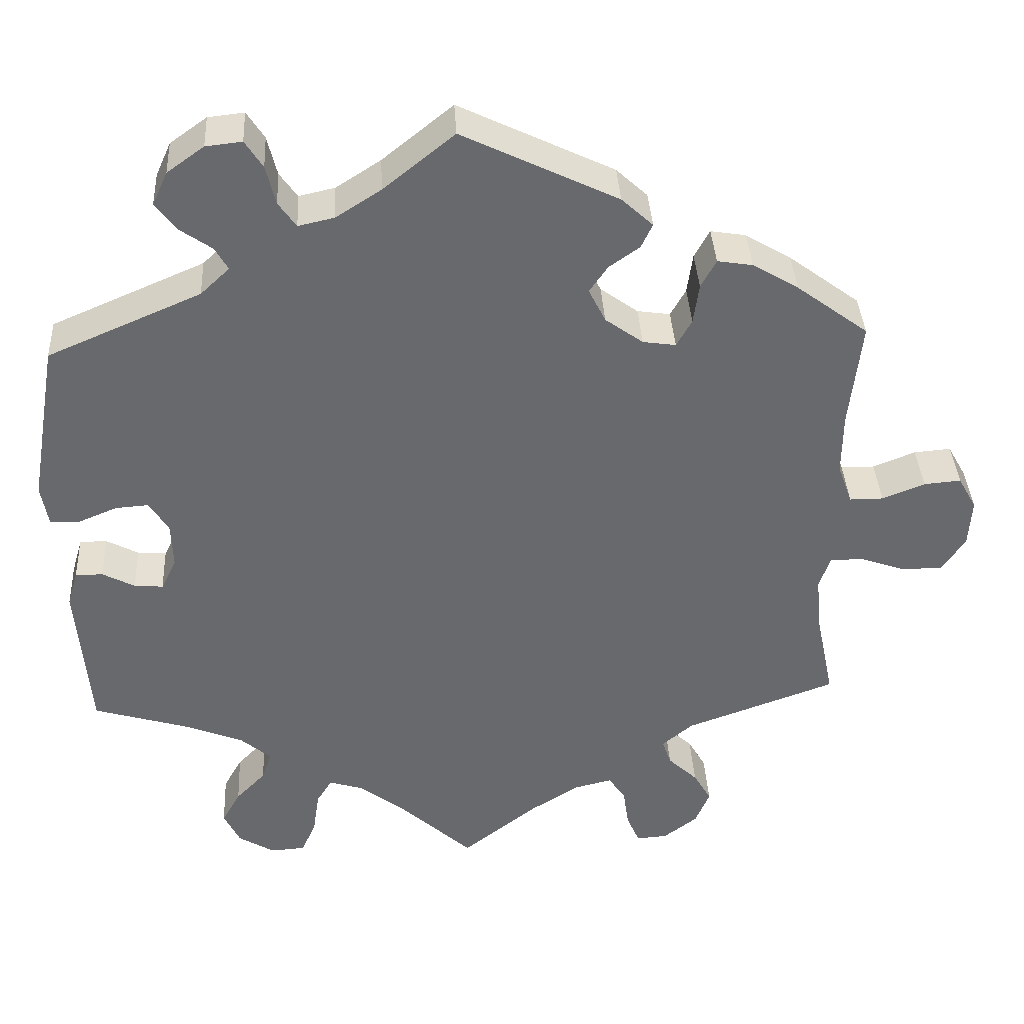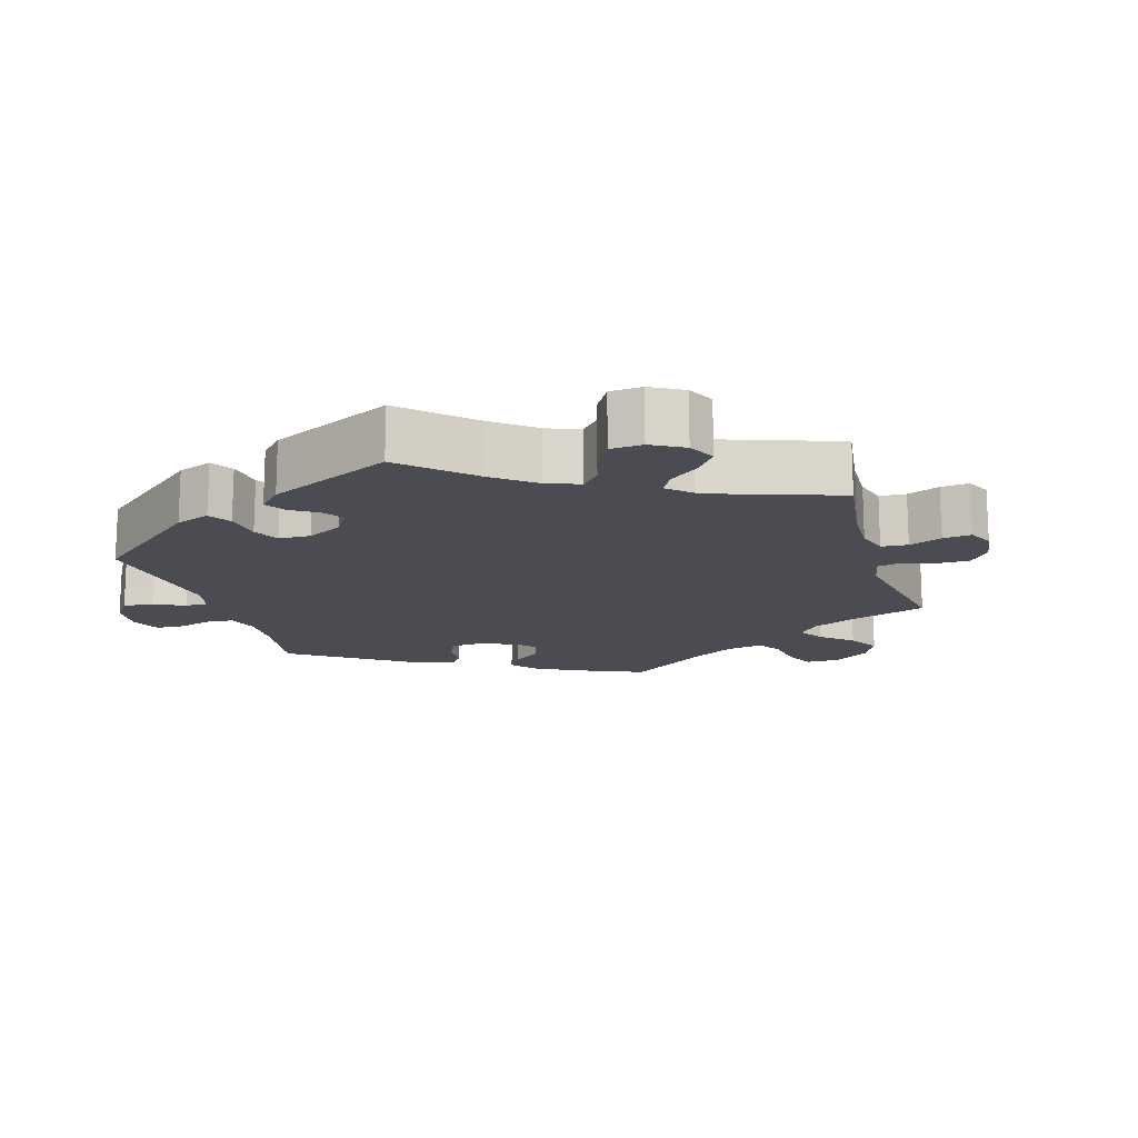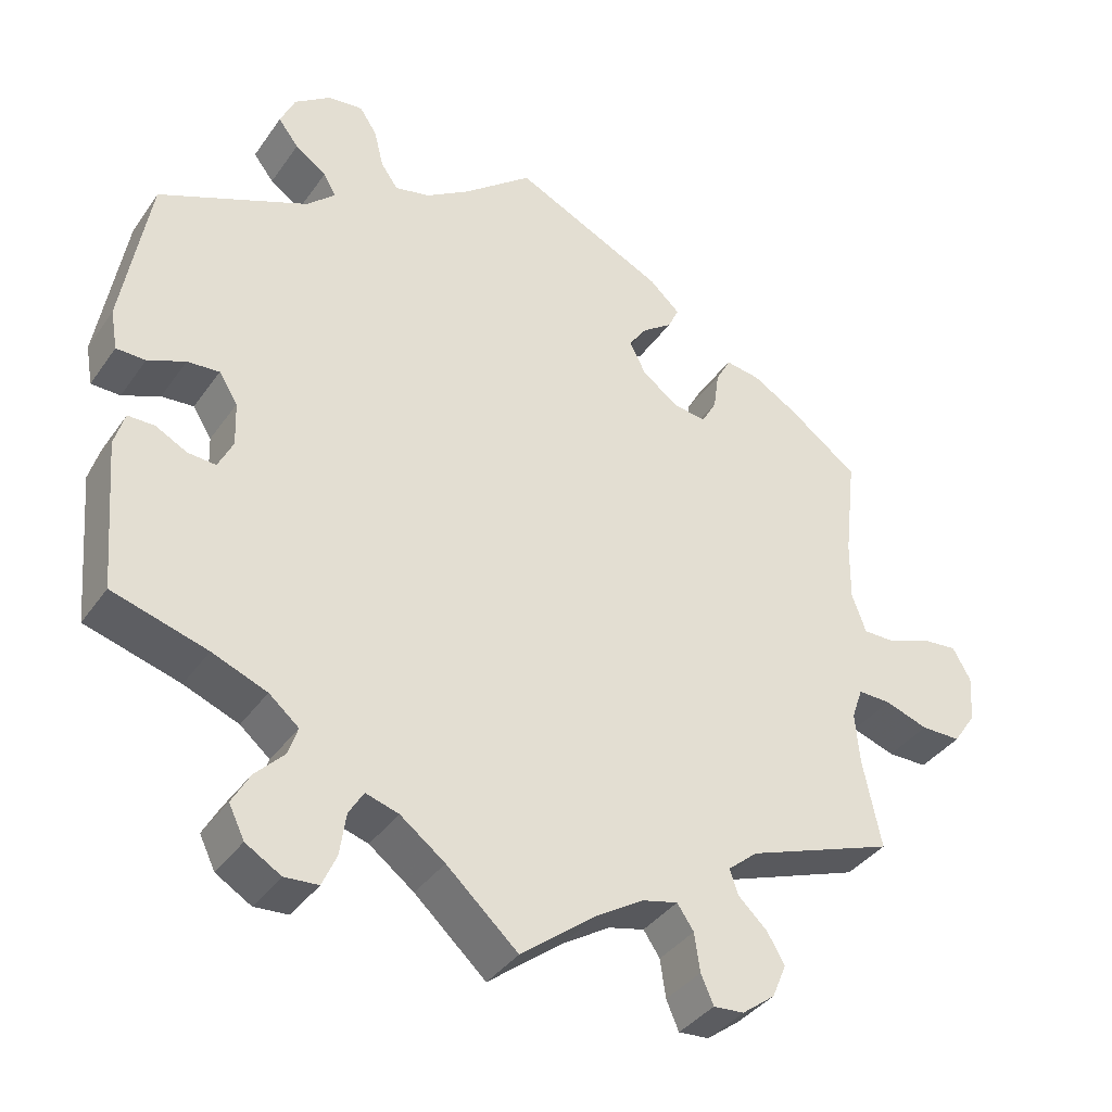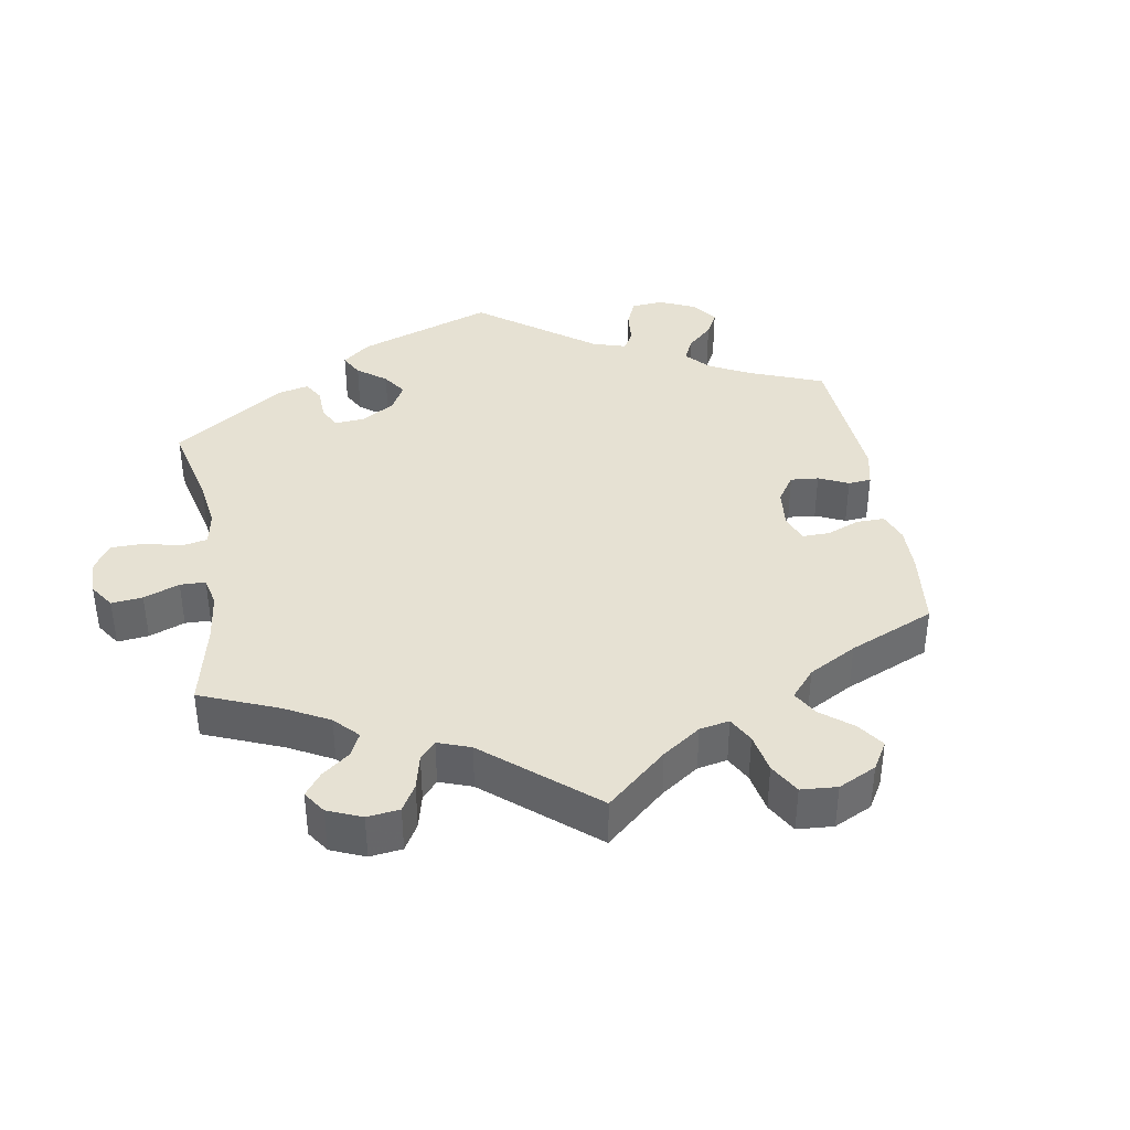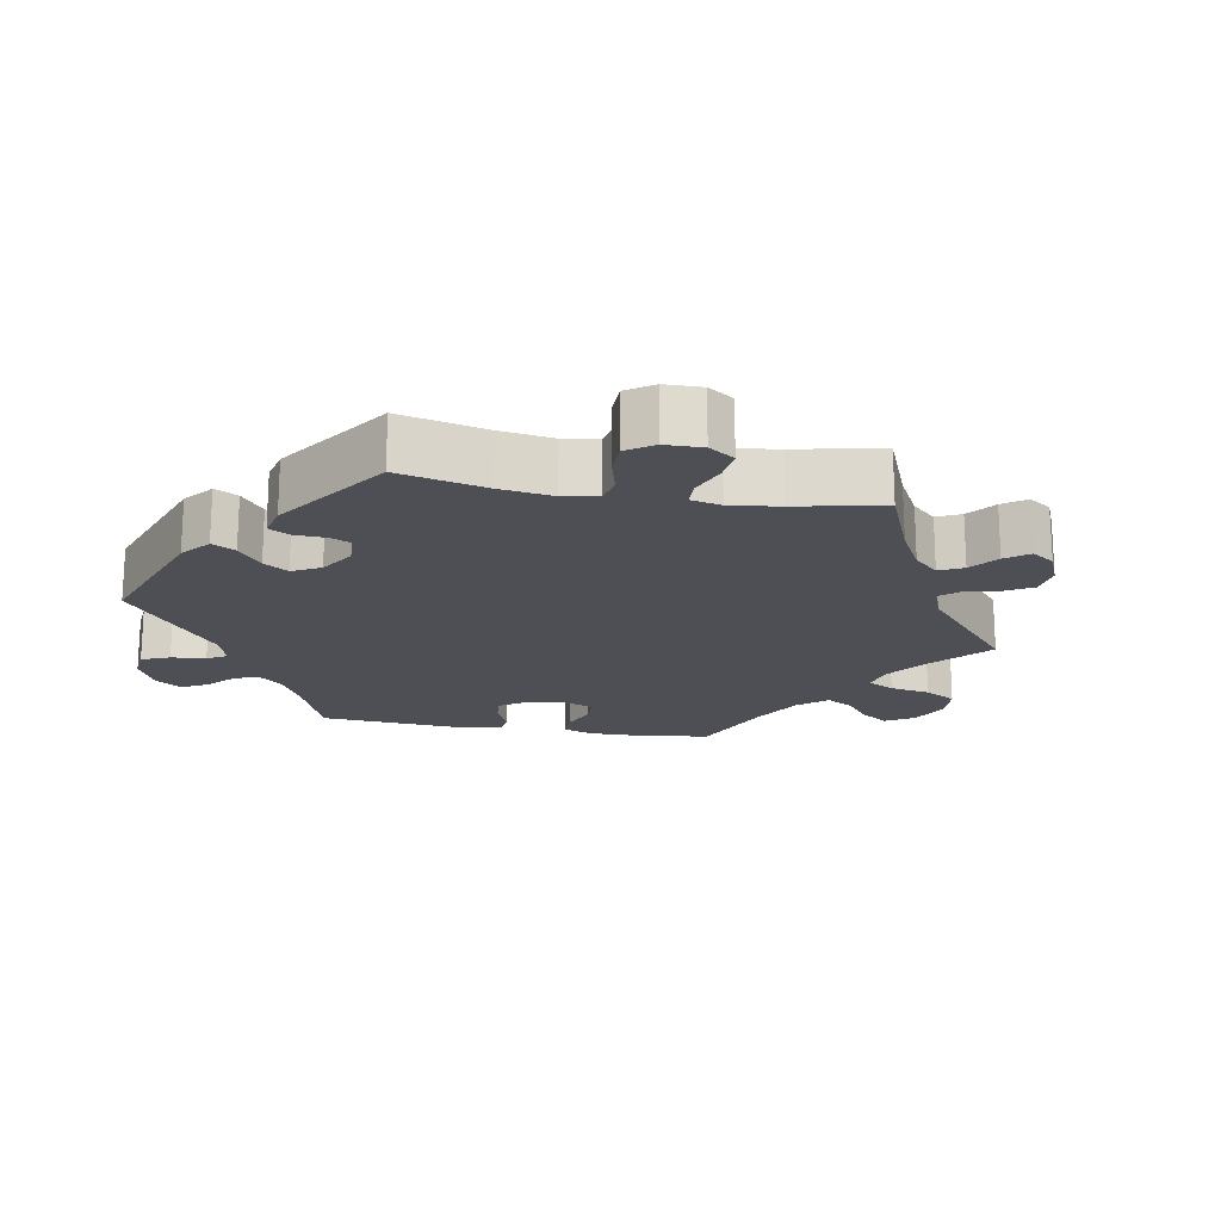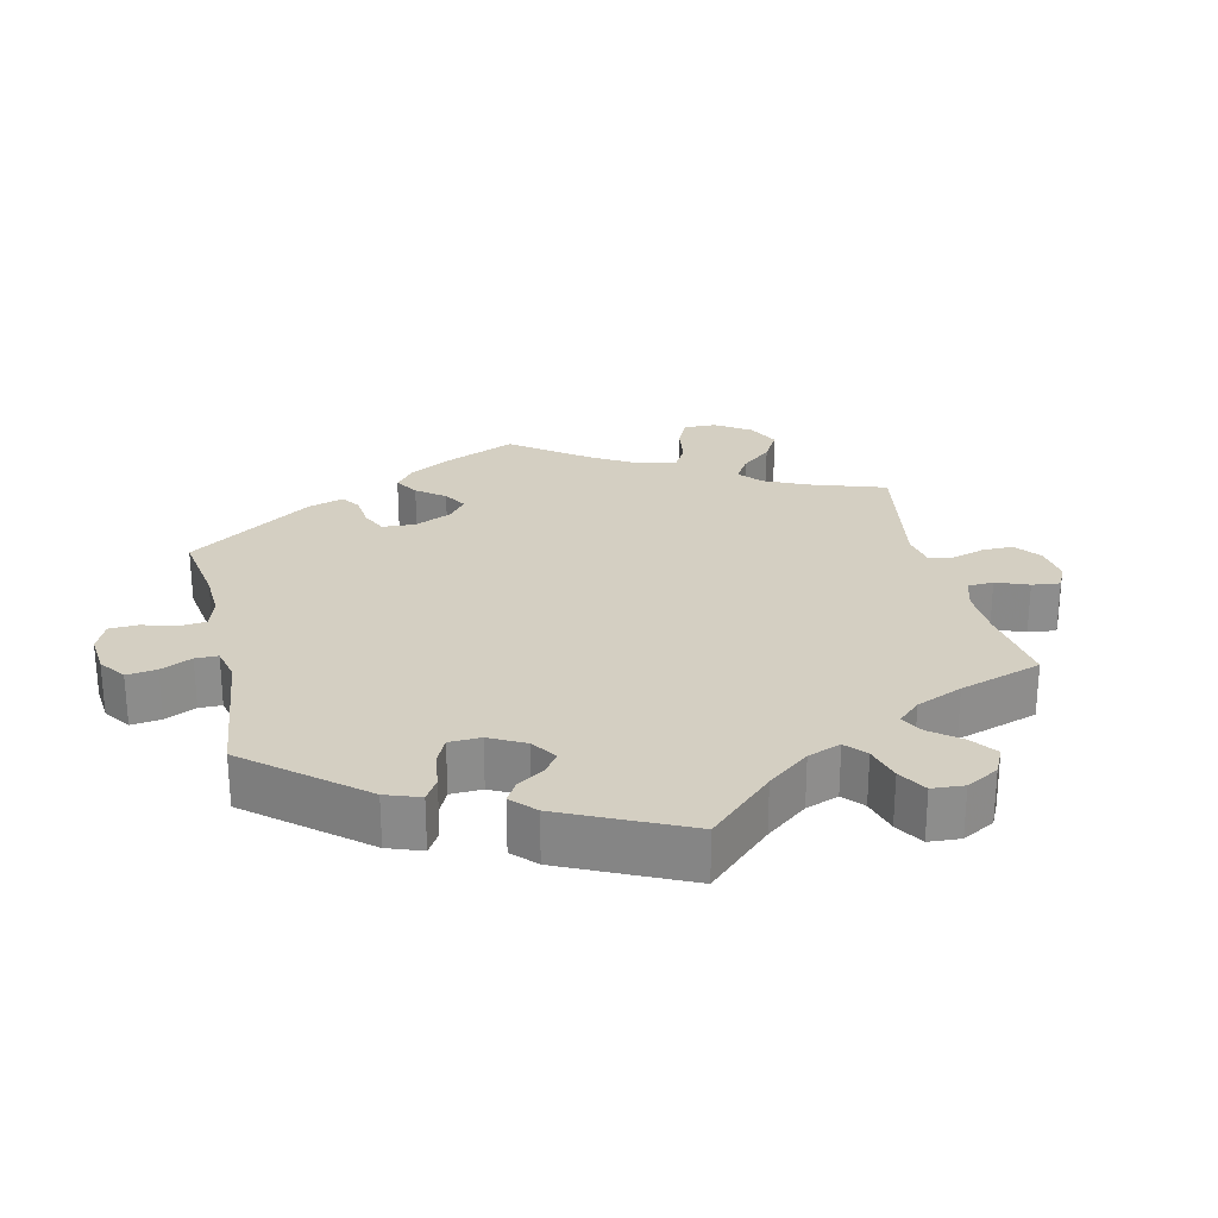
<metadata>
{"format":"obj","ext":"obj","renderer":"f3d","projection":"perspective","resolution":1024,"background":"white","views":[{"elev":37.4,"azim":176.9,"up":"+Z"},{"elev":-15.4,"azim":136.8,"up":"+Y"},{"elev":-37.5,"azim":149.1,"up":"+Z"},{"elev":38.6,"azim":-129.6,"up":"+Y"},{"elev":-18.4,"azim":139.8,"up":"+Y"},{"elev":25.8,"azim":106.9,"up":"+Y"}]}
</metadata>
<code>
v 0.535 0.07 0.086
v 0.526 0.07 0.035
v 0.489 0.07 0.034
v 0.441 0.07 0.054
v 0.4 0.07 0.057
v 0.376 0.07 0.019
v 0.374 0.07 -0.038
v 0.393 0.07 -0.077
v 0.429 0.07 -0.074
v 0.469 0.07 -0.053
v 0.503 0.07 -0.053
v 0.516 0.07 -0.097
v 0.5 0.07 -0.289
v 0.379 0.07 -0.325
v 0.309 0.07 -0.353
v 0.271 0.07 -0.385
v 0.283 0.07 -0.421
v 0.32 0.07 -0.459
v 0.343 0.07 -0.5
v 0.323 0.07 -0.541
v 0.278 0.07 -0.568
v 0.235 0.07 -0.565
v 0.217 0.07 -0.524
v 0.209 0.07 -0.47
v 0.19 0.07 -0.439
v 0.148 0.07 -0.452
v 0.091 0.07 -0.495
v 0 0.07 -0.578
v -0.095 0.07 -0.504
v -0.156 0.07 -0.466
v -0.202 0.07 -0.455
v -0.223 0.07 -0.486
v -0.23 0.07 -0.535
v -0.246 0.07 -0.572
v -0.285 0.07 -0.569
v -0.327 0.07 -0.537
v -0.345 0.07 -0.494
v -0.323 0.07 -0.456
v -0.286 0.07 -0.421
v -0.275 0.07 -0.389
v -0.313 0.07 -0.357
v -0.501 0.07 -0.289
v -0.478 0.07 -0.177
v -0.472 0.07 -0.111
v -0.486 0.07 -0.07
v -0.528 0.07 -0.071
v -0.583 0.07 -0.09
v -0.634 0.07 -0.09
v -0.663 0.07 -0.047
v -0.667 0.07 0.013
v -0.644 0.07 0.054
v -0.598 0.07 0.05
v -0.545 0.07 0.029
v -0.503 0.07 0.029
v -0.485 0.07 0.079
v -0.486 0.07 0.157
v -0.501 0.07 0.289
v -0.412 0.07 0.355
v -0.355 0.07 0.389
v -0.311 0.07 0.396
v -0.292 0.07 0.361
v -0.285 0.07 0.311
v -0.266 0.07 0.277
v -0.225 0.07 0.283
v -0.178 0.07 0.317
v -0.157 0.07 0.359
v -0.18 0.07 0.392
v -0.218 0.07 0.419
v -0.232 0.07 0.449
v -0.193 0.07 0.485
v 0 0.07 0.578
v 0.088 0.07 0.507
v 0.144 0.07 0.471
v 0.189 0.07 0.461
v 0.211 0.07 0.492
v 0.223 0.07 0.541
v 0.245 0.07 0.575
v 0.29 0.07 0.57
v 0.336 0.07 0.537
v 0.355 0.07 0.495
v 0.329 0.07 0.461
v 0.289 0.07 0.433
v 0.273 0.07 0.405
v 0.309 0.07 0.371
v 0.5 0.07 0.289
v 0.535 0 0.086
v 0.526 0 0.035
v 0.489 0 0.034
v 0.441 0 0.054
v 0.4 0 0.057
v 0.376 0 0.019
v 0.374 0 -0.038
v 0.393 0 -0.077
v 0.429 0 -0.074
v 0.469 0 -0.053
v 0.503 0 -0.053
v 0.516 0 -0.097
v 0.5 0 -0.289
v 0.379 0 -0.325
v 0.309 0 -0.353
v 0.271 0 -0.385
v 0.283 0 -0.421
v 0.32 0 -0.459
v 0.343 0 -0.5
v 0.323 0 -0.541
v 0.278 0 -0.568
v 0.235 0 -0.565
v 0.217 0 -0.524
v 0.209 0 -0.47
v 0.19 0 -0.439
v 0.148 0 -0.452
v 0.091 0 -0.495
v 0 0 -0.578
v -0.095 0 -0.504
v -0.156 0 -0.466
v -0.202 0 -0.455
v -0.223 0 -0.486
v -0.23 0 -0.535
v -0.246 0 -0.572
v -0.285 0 -0.569
v -0.327 0 -0.537
v -0.345 0 -0.494
v -0.323 0 -0.456
v -0.286 0 -0.421
v -0.275 0 -0.389
v -0.313 0 -0.357
v -0.501 0 -0.289
v -0.478 0 -0.177
v -0.472 0 -0.111
v -0.486 0 -0.07
v -0.528 0 -0.071
v -0.583 0 -0.09
v -0.634 0 -0.09
v -0.663 0 -0.047
v -0.667 0 0.013
v -0.644 0 0.054
v -0.598 0 0.05
v -0.545 0 0.029
v -0.503 0 0.029
v -0.485 0 0.079
v -0.486 0 0.157
v -0.501 0 0.289
v -0.412 0 0.355
v -0.355 0 0.389
v -0.311 0 0.396
v -0.292 0 0.361
v -0.285 0 0.311
v -0.266 0 0.277
v -0.225 0 0.283
v -0.178 0 0.317
v -0.157 0 0.359
v -0.18 0 0.392
v -0.218 0 0.419
v -0.232 0 0.449
v -0.193 0 0.485
v 0 0 0.578
v 0.088 0 0.507
v 0.144 0 0.471
v 0.189 0 0.461
v 0.211 0 0.492
v 0.223 0 0.541
v 0.245 0 0.575
v 0.29 0 0.57
v 0.336 0 0.537
v 0.355 0 0.495
v 0.329 0 0.461
v 0.289 0 0.433
v 0.273 0 0.405
v 0.309 0 0.371
v 0.5 0 0.289
f 84 85 1 2
f 83 84 2 3
f 79 80 81 82
f 79 82 83
f 78 79 83
f 75 76 77 78
f 74 75 78 83
f 73 74 83 3
f 69 70 71 72
f 67 68 69 72
f 66 67 72 73
f 65 66 73 3
f 59 60 61 62
f 59 62 63
f 56 57 58 59
f 55 56 59 63
f 54 55 63 64
f 50 51 52 53
f 50 53 54
f 49 50 54
f 46 47 48 49
f 45 46 49 54
f 44 45 54 64
f 41 42 43
f 40 41 43 44
f 36 37 38 39
f 34 35 36 39
f 32 33 34 39
f 31 32 39 40
f 30 31 40 44
f 27 28 29
f 26 27 29 30
f 25 26 30 44
f 21 22 23 24
f 21 24 25
f 20 21 25
f 17 18 19 20
f 17 20 25
f 16 17 25 44
f 11 12 13 14
f 9 10 11 14
f 8 9 14 15
f 7 8 15 16
f 65 3 4
f 65 4 5
f 64 65 5 6
f 16 44 64
f 6 7 16 64
f 87 86 170 169
f 88 87 169 168
f 167 166 165 164
f 168 167 164
f 168 164 163
f 163 162 161 160
f 168 163 160 159
f 88 168 159 158
f 157 156 155 154
f 157 154 153 152
f 158 157 152 151
f 88 158 151 150
f 147 146 145 144
f 148 147 144
f 144 143 142 141
f 148 144 141 140
f 149 148 140 139
f 138 137 136 135
f 139 138 135
f 139 135 134
f 134 133 132 131
f 139 134 131 130
f 149 139 130 129
f 128 127 126
f 129 128 126 125
f 124 123 122 121
f 124 121 120 119
f 124 119 118 117
f 125 124 117 116
f 129 125 116 115
f 114 113 112
f 115 114 112 111
f 129 115 111 110
f 109 108 107 106
f 110 109 106
f 110 106 105
f 105 104 103 102
f 110 105 102
f 129 110 102 101
f 99 98 97 96
f 99 96 95 94
f 100 99 94 93
f 101 100 93 92
f 89 88 150
f 90 89 150
f 91 90 150 149
f 149 129 101
f 149 101 92 91
f 1 86 87 2
f 2 87 88 3
f 3 88 89 4
f 4 89 90 5
f 5 90 91 6
f 6 91 92 7
f 7 92 93 8
f 8 93 94 9
f 9 94 95 10
f 10 95 96 11
f 11 96 97 12
f 12 97 98 13
f 13 98 99 14
f 14 99 100 15
f 15 100 101 16
f 16 101 102 17
f 17 102 103 18
f 18 103 104 19
f 19 104 105 20
f 20 105 106 21
f 21 106 107 22
f 22 107 108 23
f 23 108 109 24
f 24 109 110 25
f 25 110 111 26
f 26 111 112 27
f 27 112 113 28
f 28 113 114 29
f 29 114 115 30
f 30 115 116 31
f 31 116 117 32
f 32 117 118 33
f 33 118 119 34
f 34 119 120 35
f 35 120 121 36
f 36 121 122 37
f 37 122 123 38
f 38 123 124 39
f 39 124 125 40
f 40 125 126 41
f 41 126 127 42
f 42 127 128 43
f 43 128 129 44
f 44 129 130 45
f 45 130 131 46
f 46 131 132 47
f 47 132 133 48
f 48 133 134 49
f 49 134 135 50
f 50 135 136 51
f 51 136 137 52
f 52 137 138 53
f 53 138 139 54
f 54 139 140 55
f 55 140 141 56
f 56 141 142 57
f 57 142 143 58
f 58 143 144 59
f 59 144 145 60
f 60 145 146 61
f 61 146 147 62
f 62 147 148 63
f 63 148 149 64
f 64 149 150 65
f 65 150 151 66
f 66 151 152 67
f 67 152 153 68
f 68 153 154 69
f 69 154 155 70
f 70 155 156 71
f 71 156 157 72
f 72 157 158 73
f 73 158 159 74
f 74 159 160 75
f 75 160 161 76
f 76 161 162 77
f 77 162 163 78
f 78 163 164 79
f 79 164 165 80
f 80 165 166 81
f 81 166 167 82
f 82 167 168 83
f 83 168 169 84
f 84 169 170 85
f 85 170 86 1

</code>
